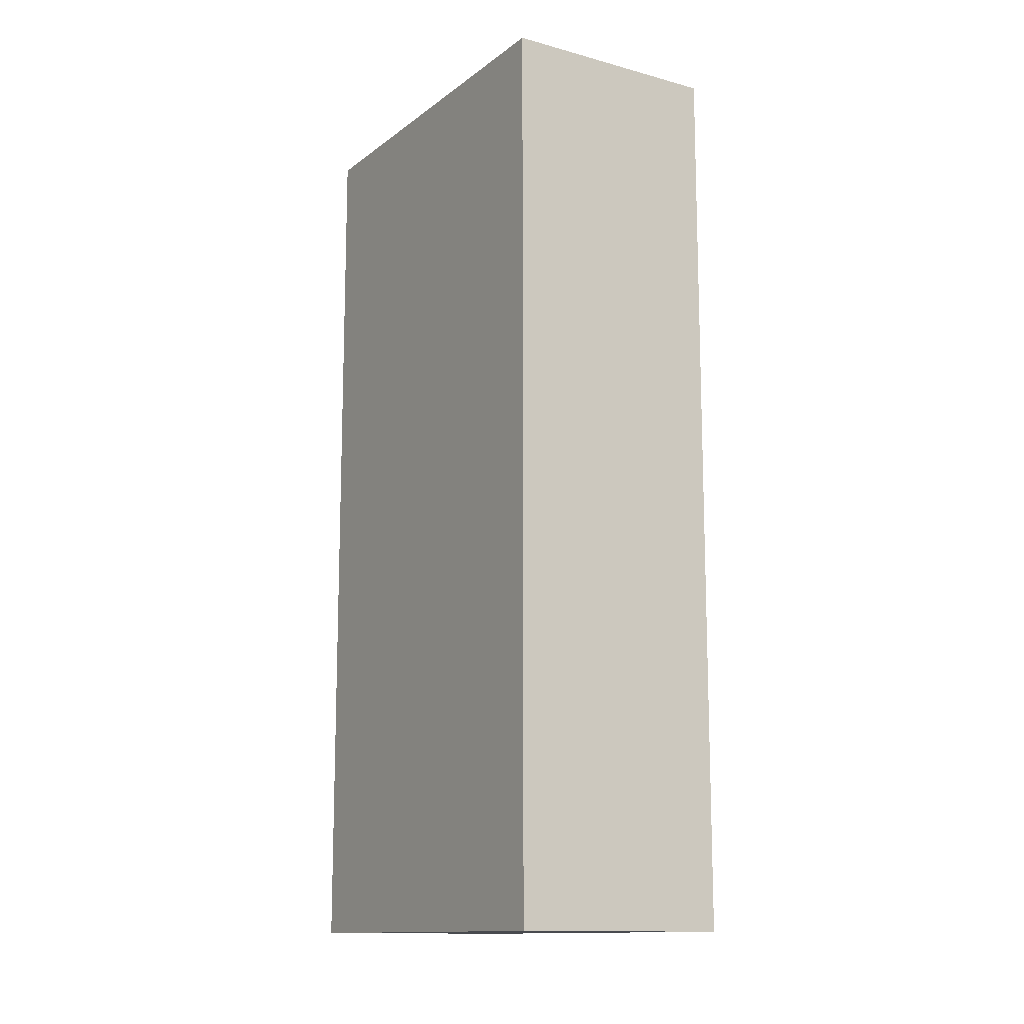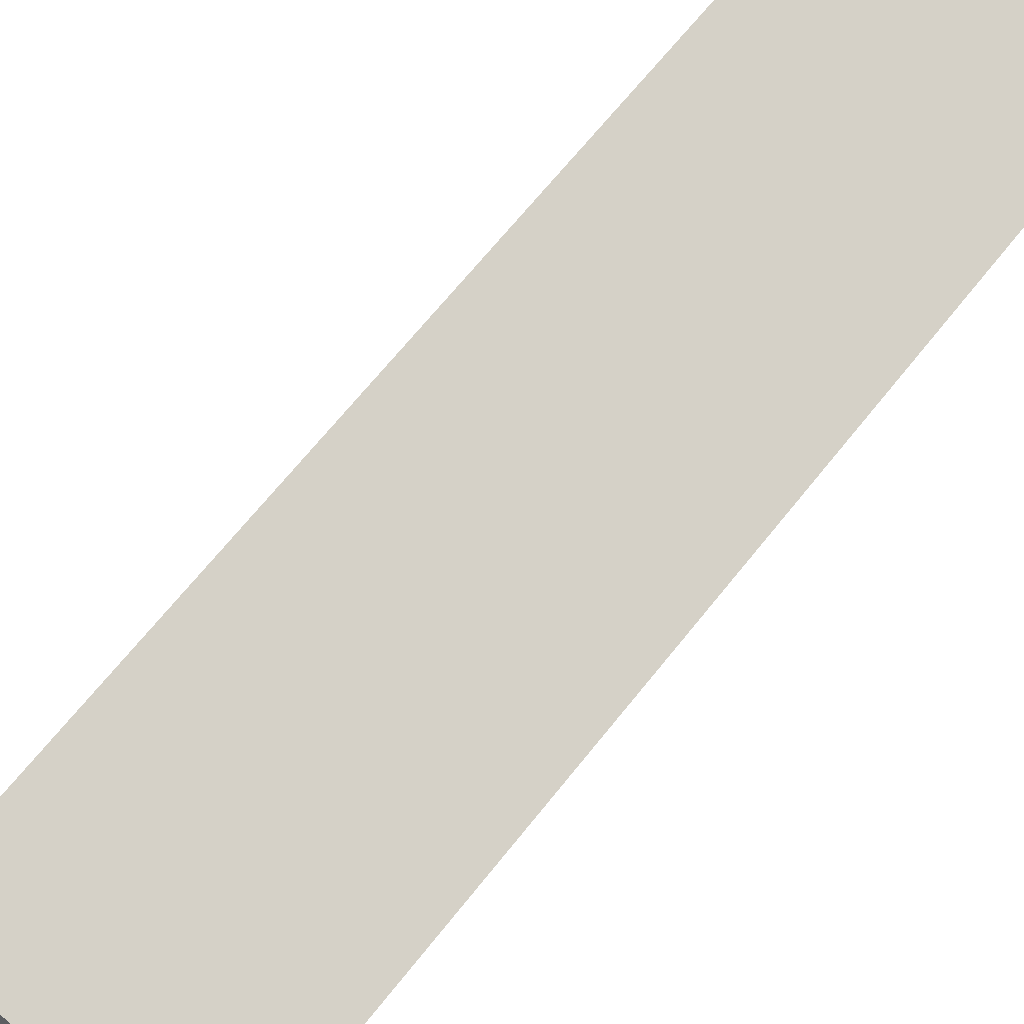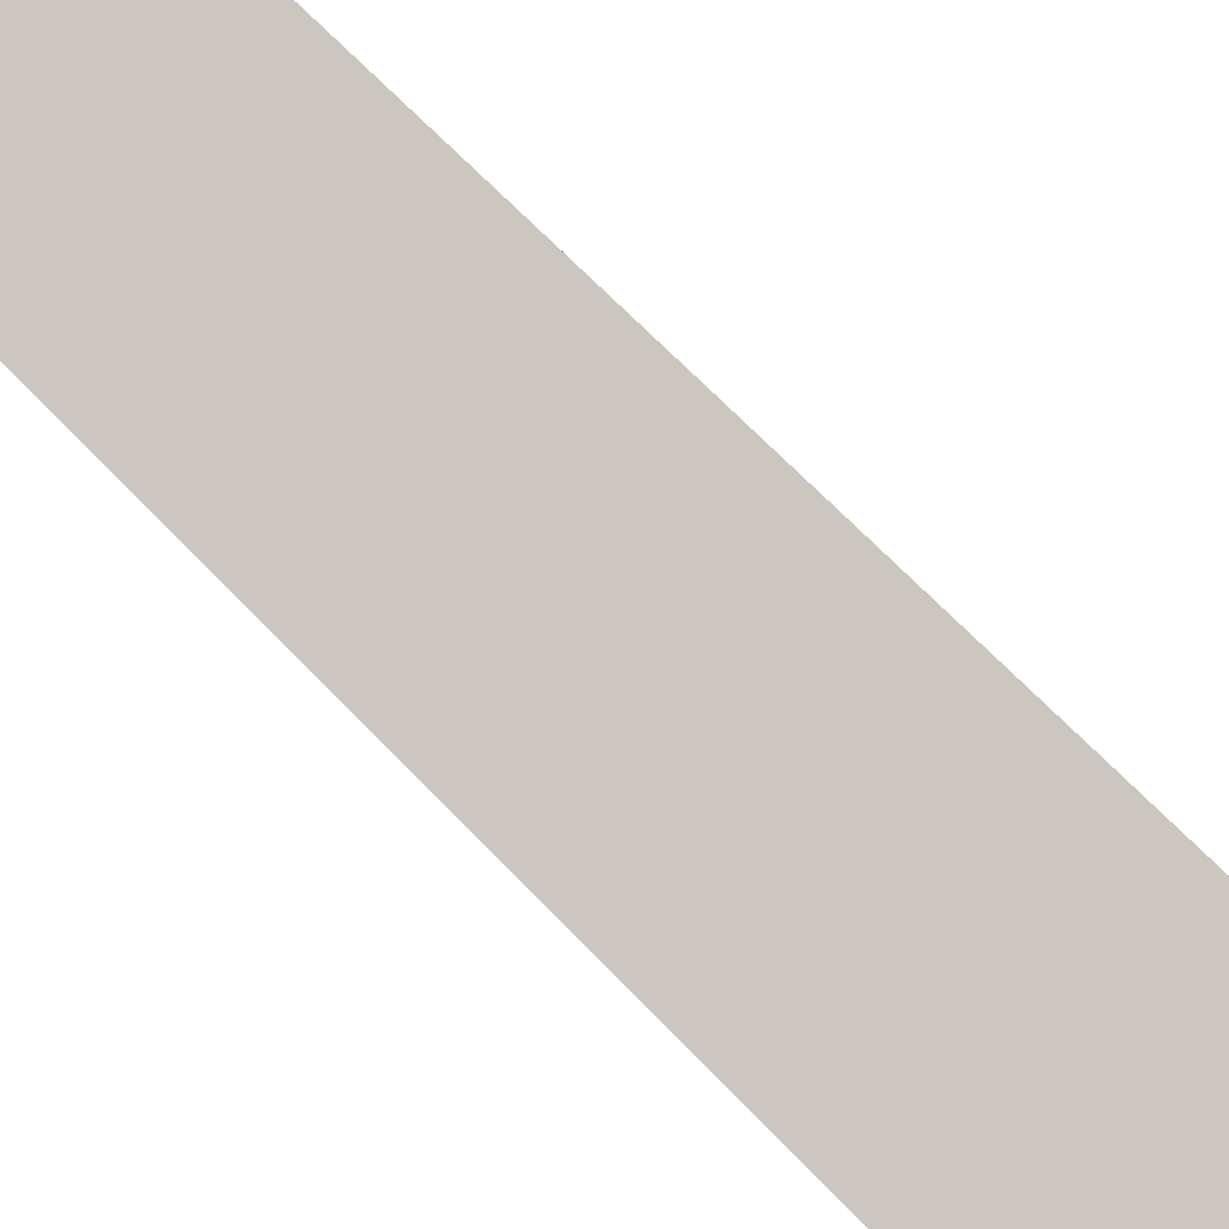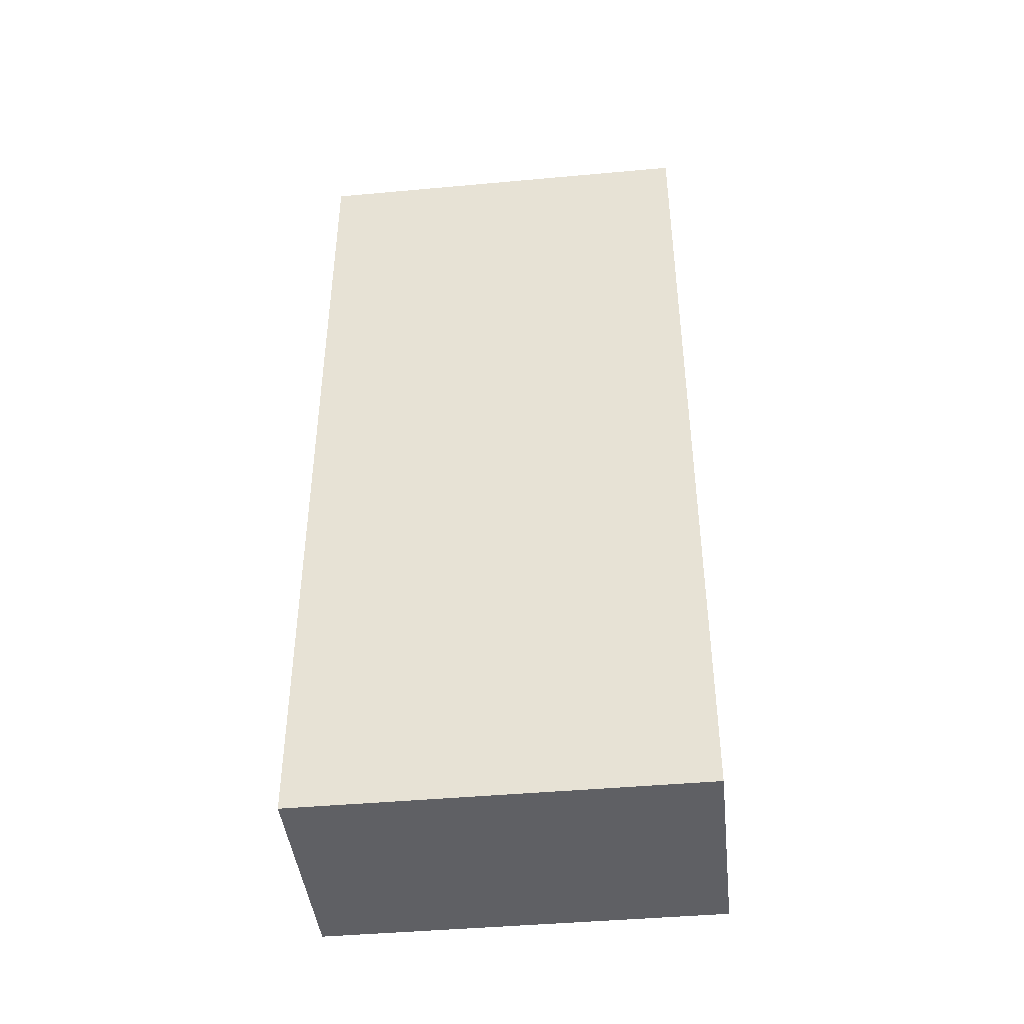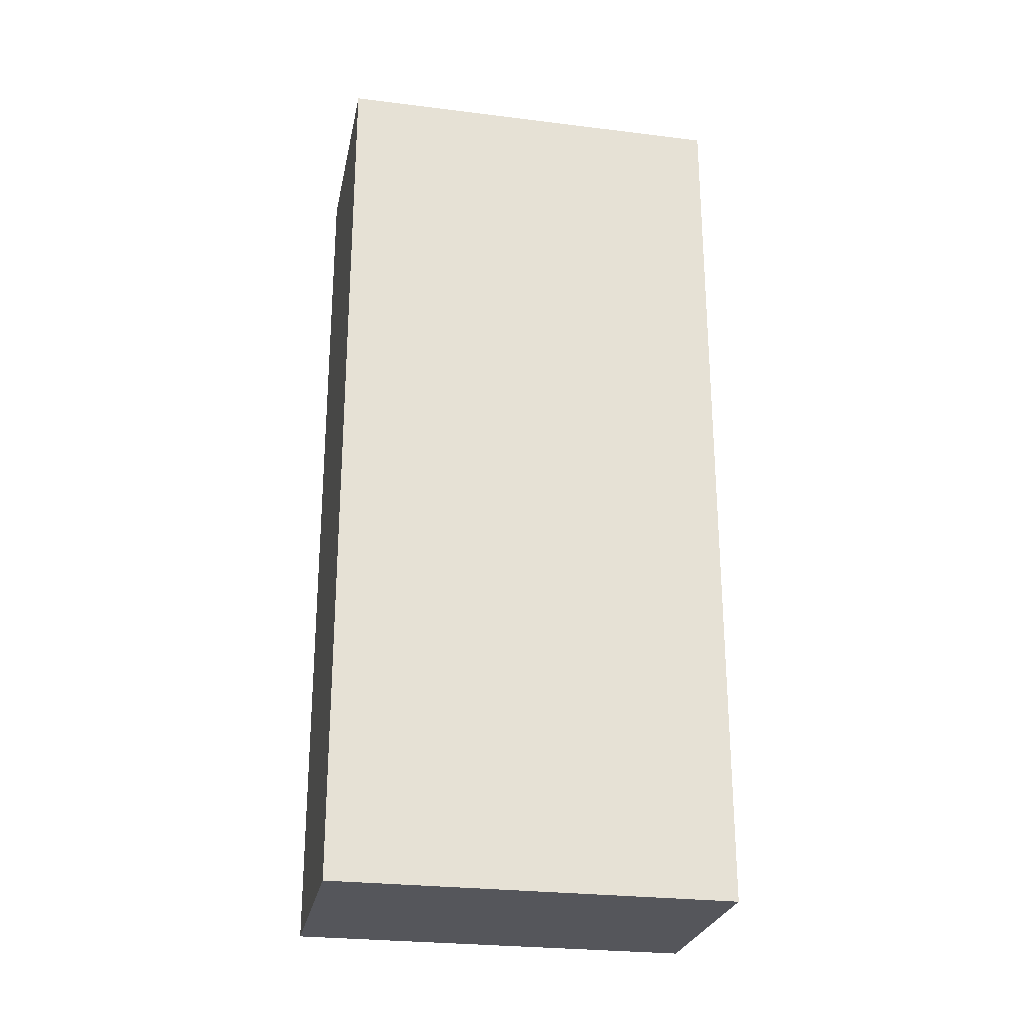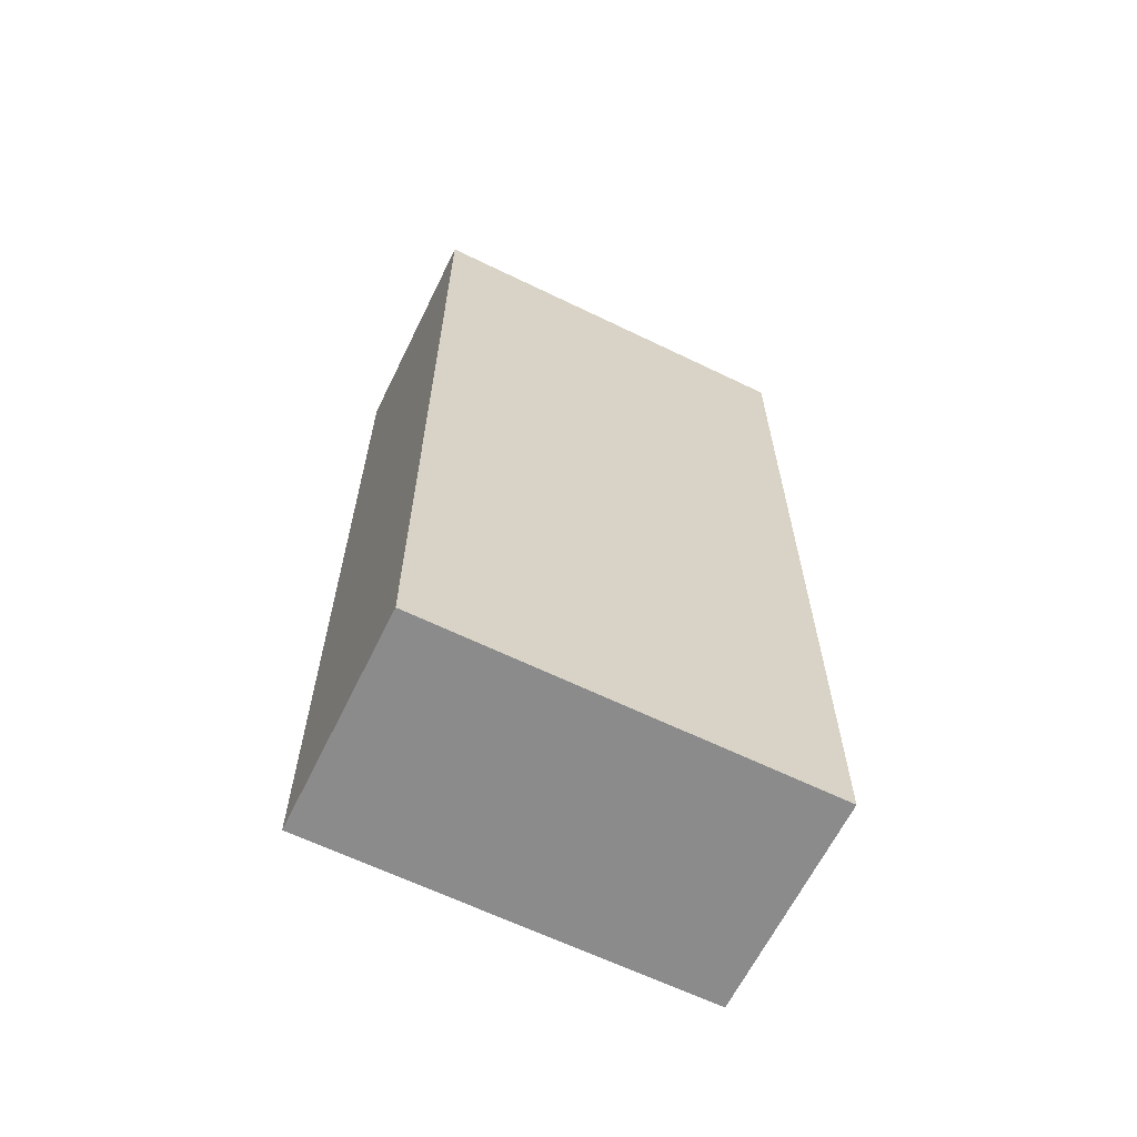
<metadata>
{"format":"obj","ext":"obj","renderer":"f3d","projection":"perspective","resolution":1024,"background":"white","views":[{"elev":-13.1,"azim":-15.0,"up":"+Y"},{"elev":66.7,"azim":38.4,"up":"+Z"},{"elev":68.9,"azim":136.0,"up":"+Z"},{"elev":-43.4,"azim":-67.1,"up":"+Y"},{"elev":-26.2,"azim":-84.4,"up":"+Y"},{"elev":-64.0,"azim":80.7,"up":"+Y"}]}
</metadata>
<code>
v  0 8.121 4.973e-16
v  2.949 8.121 2.865
v  1.911 8.121 -0.576
v  1.036 8.121 3.443
v  2.949 -1.754e-16 2.865
v  1.911 3.527e-17 -0.576
v  0 0 0
v  1.036 -2.108e-16 3.443
g defaultobject
f 1 2 3
f 2 1 4
f 5 3 2
f 3 5 6
f 6 1 3
f 1 6 7
f 7 4 1
f 4 7 8
f 8 2 4
f 2 8 5
f 5 7 6
f 7 5 8

</code>
